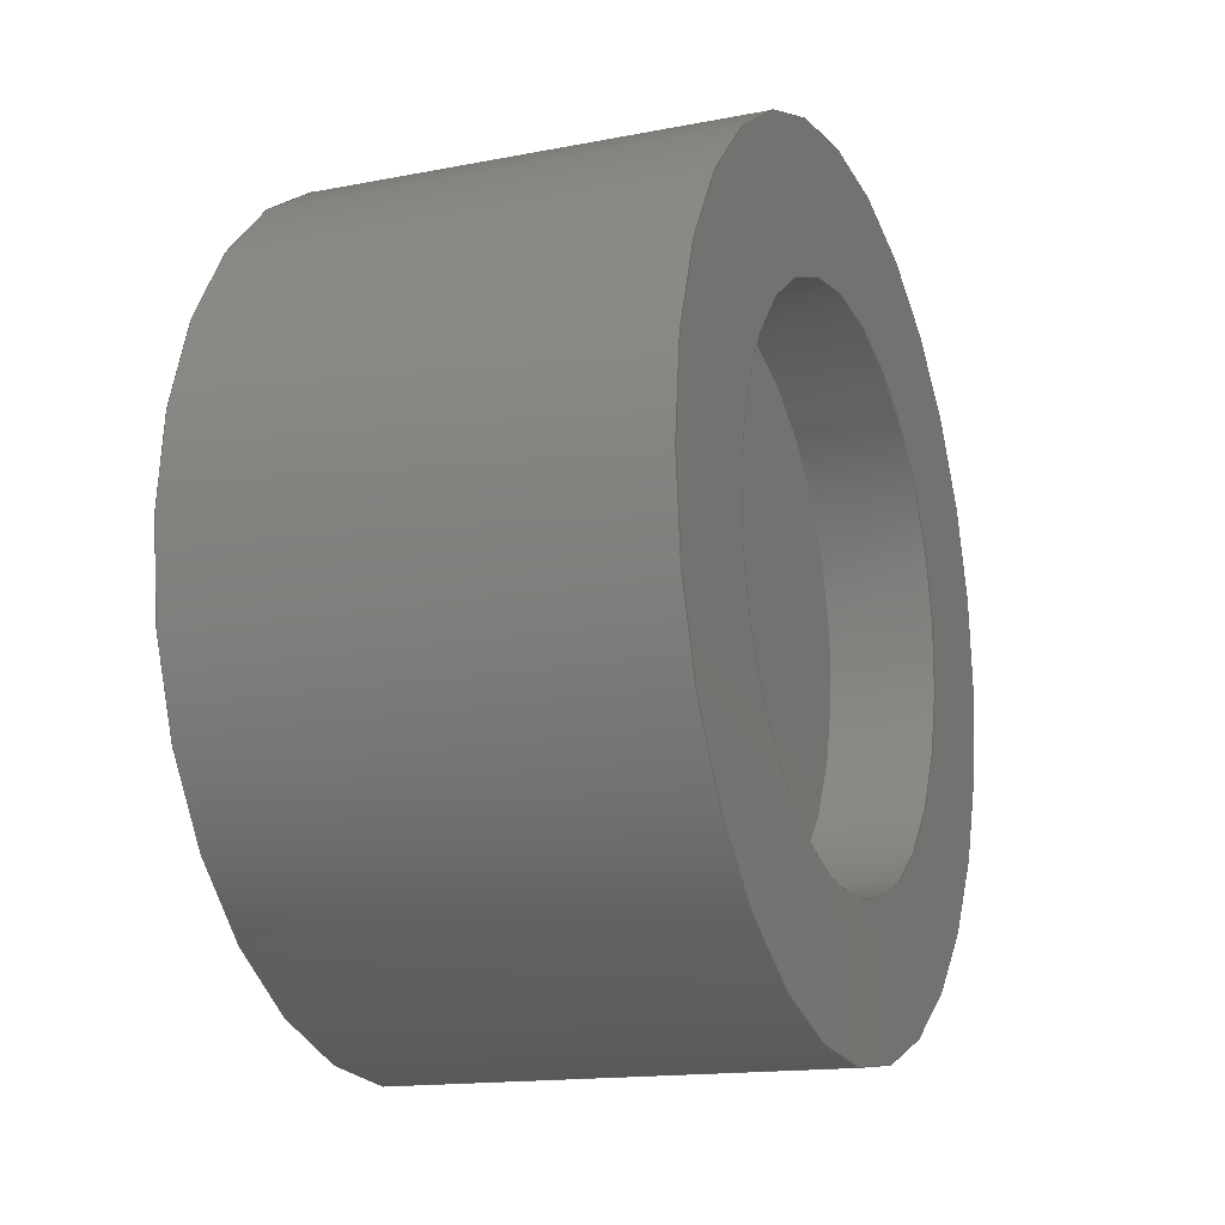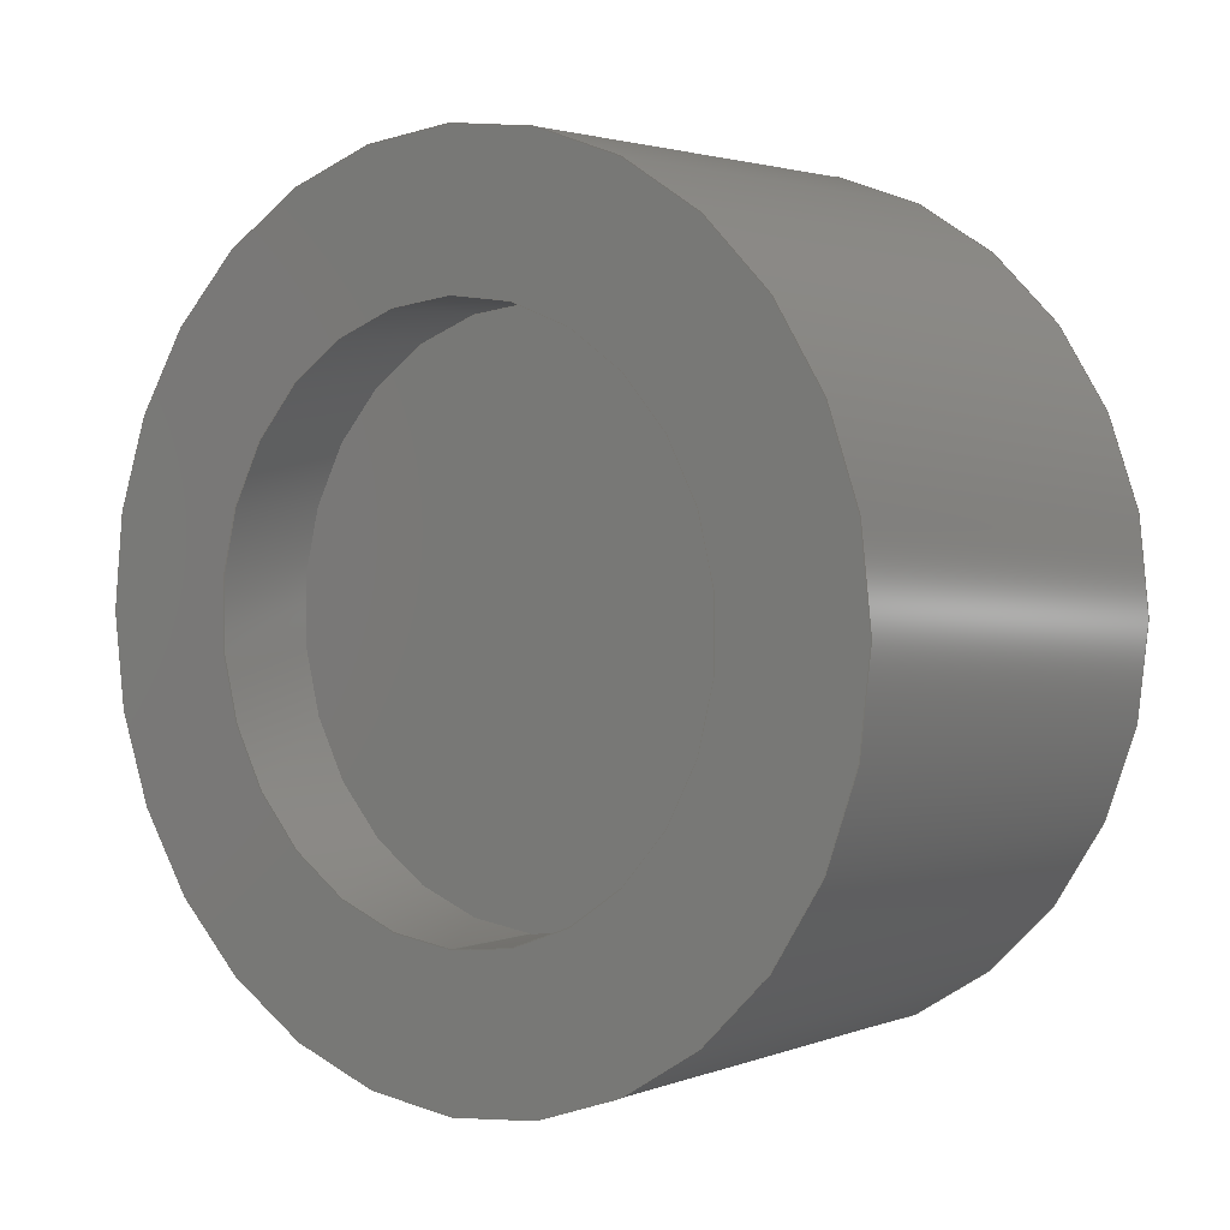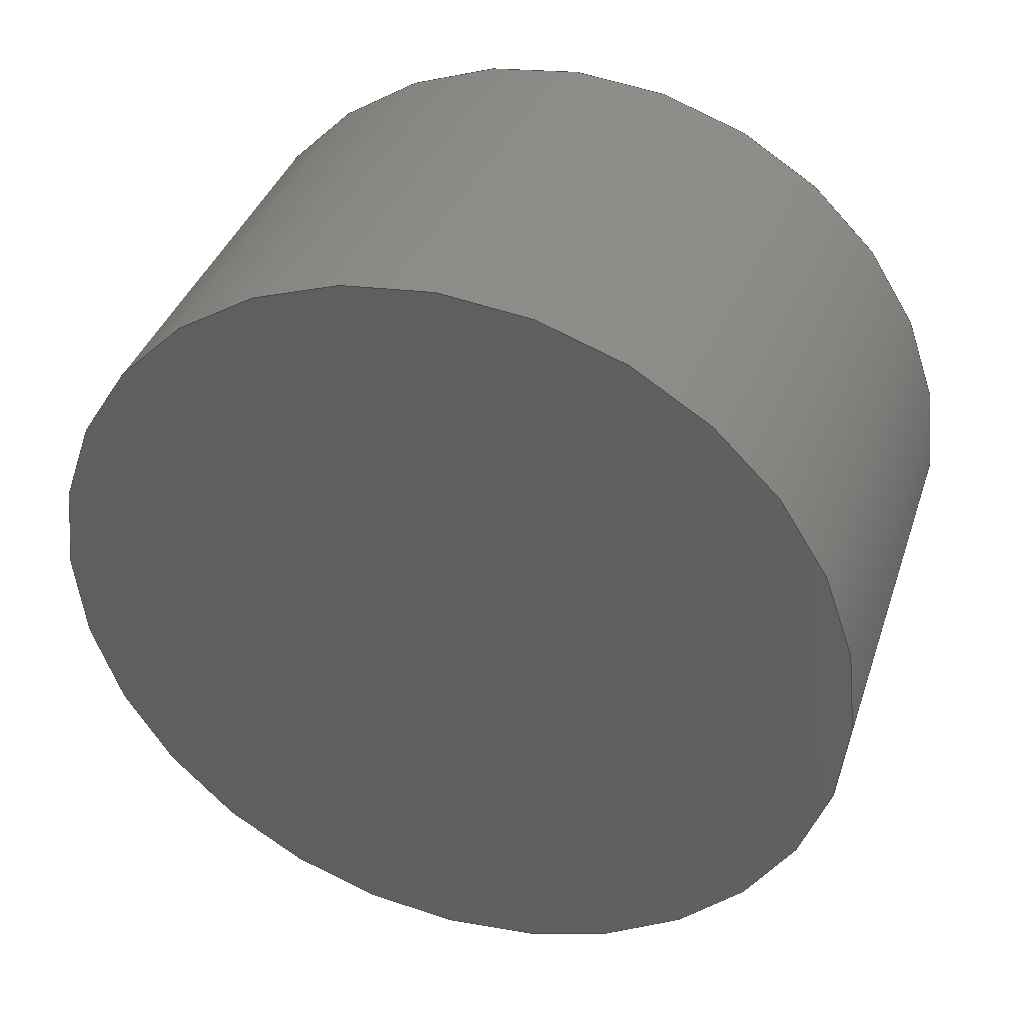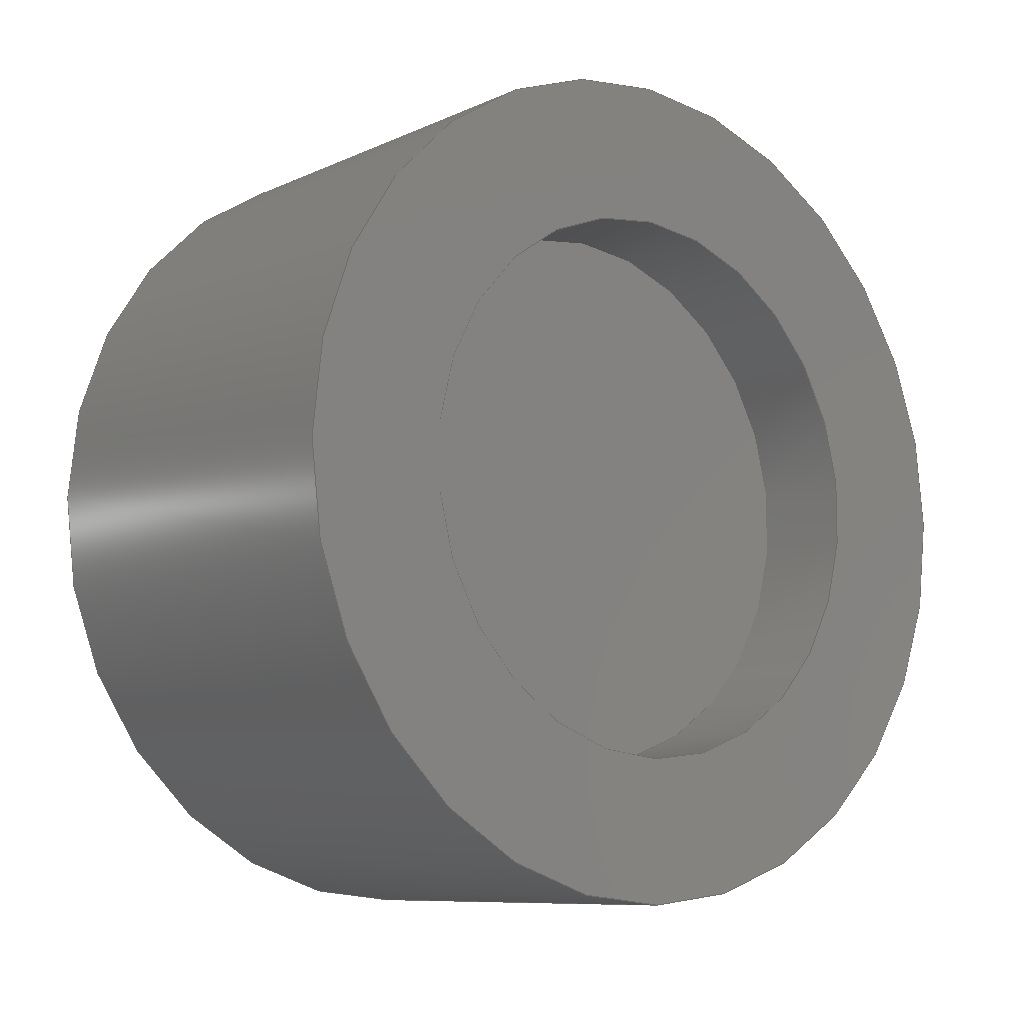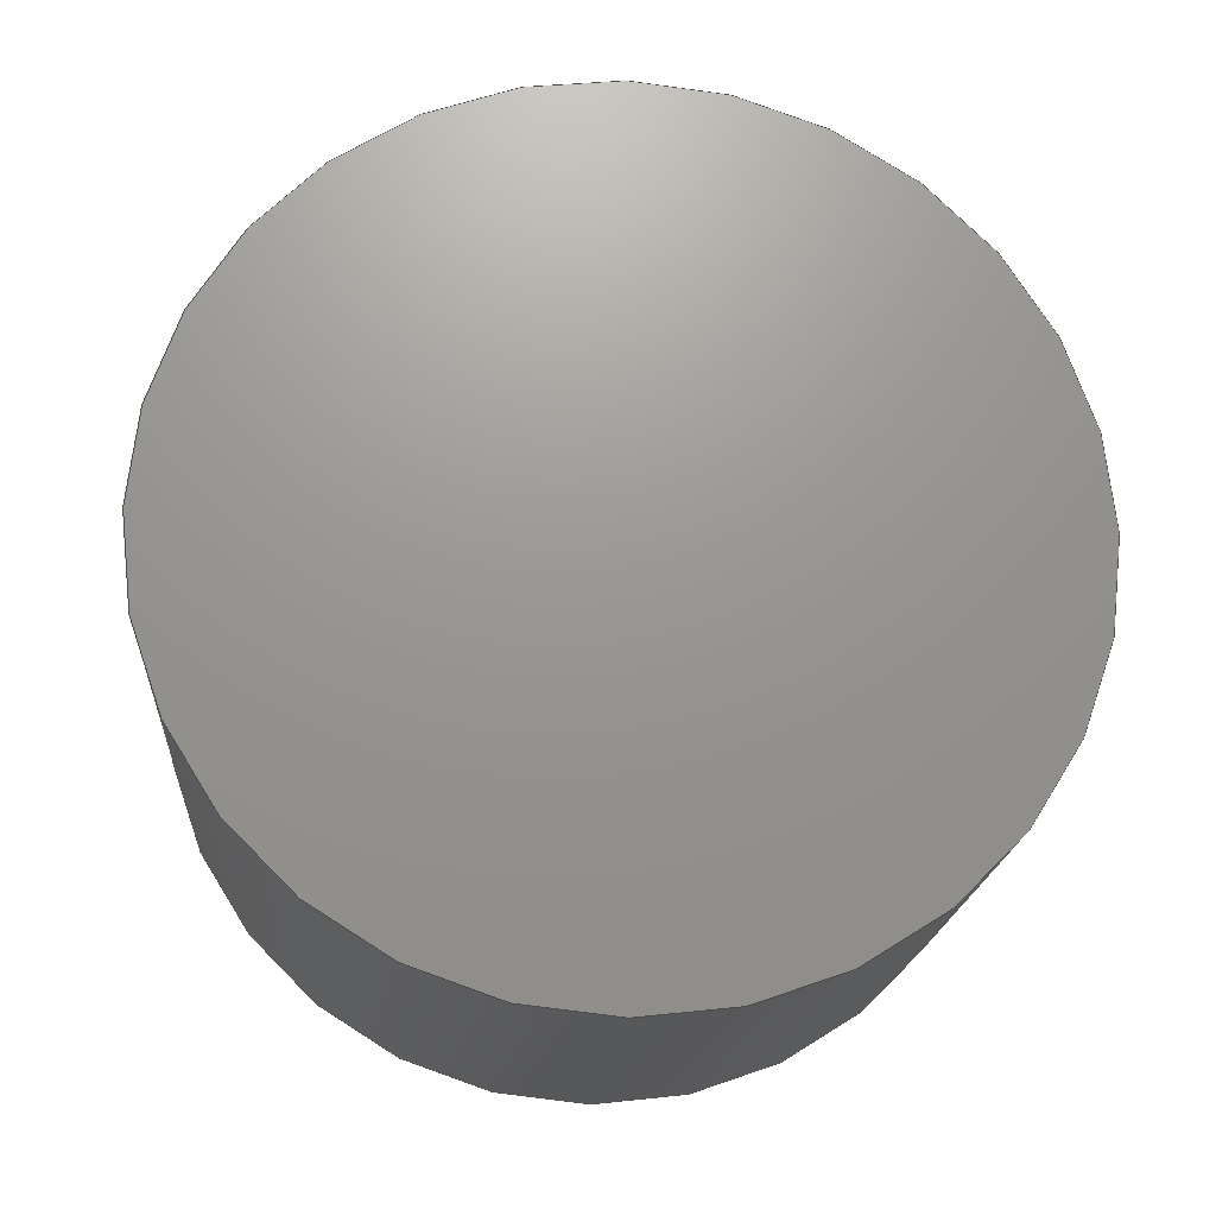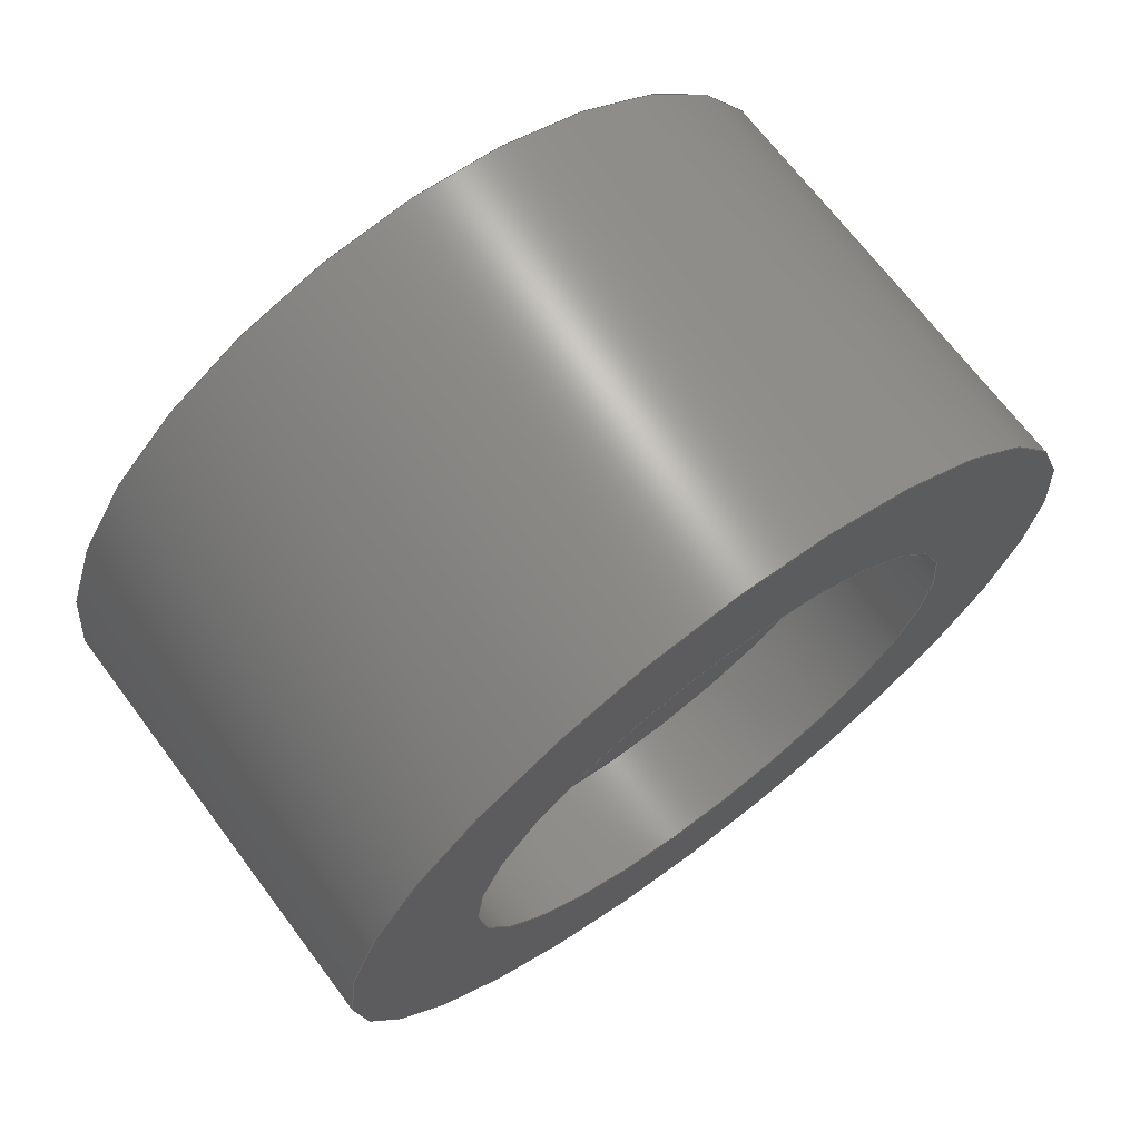
<metadata>
{"format":"step","ext":"step","renderer":"f3d","projection":"perspective","resolution":1024,"background":"white","views":[{"elev":-15.2,"azim":-157.5,"up":"+Z"},{"elev":2.5,"azim":-51.9,"up":"+Z"},{"elev":38.2,"azim":107.8,"up":"+Y"},{"elev":-8.9,"azim":-129.7,"up":"+Z"},{"elev":-19.1,"azim":85.8,"up":"+Y"},{"elev":69.5,"azim":-127.0,"up":"+Y"}]}
</metadata>
<code>
ISO-10303-21;
DATA;
#1=PROPERTY_DEFINITION_REPRESENTATION(#5,#3);
#2=PROPERTY_DEFINITION_REPRESENTATION(#6,#4);
#3=REPRESENTATION('',(#7),#151);
#4=REPRESENTATION('',(#8),#151);
#5=PROPERTY_DEFINITION('pmi validation property','',#156);
#6=PROPERTY_DEFINITION('pmi validation property','',#156);
#7=VALUE_REPRESENTATION_ITEM('number of annotations',COUNT_MEASURE(0));
#8=VALUE_REPRESENTATION_ITEM('number of views',COUNT_MEASURE(0));
#9=SHAPE_REPRESENTATION_RELATIONSHIP('','',#105,#10);
#10=ADVANCED_BREP_SHAPE_REPRESENTATION('',(#103),#151);
#11=PLANE('',#113);
#12=PLANE('',#114);
#13=PLANE('',#115);
#14=ORIENTED_EDGE('',*,*,#22,.F.);
#15=ORIENTED_EDGE('',*,*,#23,.T.);
#16=ORIENTED_EDGE('',*,*,#24,.T.);
#17=ORIENTED_EDGE('',*,*,#25,.F.);
#18=ORIENTED_EDGE('',*,*,#22,.T.);
#19=ORIENTED_EDGE('',*,*,#24,.F.);
#20=ORIENTED_EDGE('',*,*,#23,.F.);
#21=ORIENTED_EDGE('',*,*,#25,.T.);
#22=EDGE_CURVE('',#26,#26,#30,.T.);
#23=EDGE_CURVE('',#27,#27,#31,.T.);
#24=EDGE_CURVE('',#28,#28,#32,.T.);
#25=EDGE_CURVE('',#29,#29,#33,.T.);
#26=VERTEX_POINT('',#139);
#27=VERTEX_POINT('',#141);
#28=VERTEX_POINT('',#144);
#29=VERTEX_POINT('',#146);
#30=CIRCLE('',#108,0.005237);
#31=CIRCLE('',#109,0.005237);
#32=CIRCLE('',#111,0.007948);
#33=CIRCLE('',#112,0.007948);
#34=EDGE_LOOP('',(#14));
#35=EDGE_LOOP('',(#15));
#36=EDGE_LOOP('',(#16));
#37=EDGE_LOOP('',(#17));
#38=EDGE_LOOP('',(#18));
#39=EDGE_LOOP('',(#19));
#40=EDGE_LOOP('',(#20));
#41=EDGE_LOOP('',(#21));
#42=FACE_BOUND('',#34,.T.);
#43=FACE_BOUND('',#35,.T.);
#44=FACE_BOUND('',#36,.T.);
#45=FACE_BOUND('',#37,.T.);
#46=FACE_BOUND('',#38,.T.);
#47=FACE_BOUND('',#39,.T.);
#48=FACE_BOUND('',#40,.T.);
#49=FACE_BOUND('',#41,.T.);
#50=CYLINDRICAL_SURFACE('',#107,0.005237);
#51=CYLINDRICAL_SURFACE('',#110,0.007948);
#52=OVER_RIDING_STYLED_ITEM('',(#65),#57,#63);
#53=OVER_RIDING_STYLED_ITEM('',(#66),#58,#63);
#54=OVER_RIDING_STYLED_ITEM('',(#67),#59,#63);
#55=OVER_RIDING_STYLED_ITEM('',(#68),#60,#63);
#56=OVER_RIDING_STYLED_ITEM('',(#69),#61,#63);
#57=ADVANCED_FACE('',(#42,#43),#50,.F.);
#58=ADVANCED_FACE('',(#44,#45),#51,.T.);
#59=ADVANCED_FACE('',(#46,#47),#11,.F.);
#60=ADVANCED_FACE('',(#48),#12,.F.);
#61=ADVANCED_FACE('',(#49),#13,.T.);
#62=CLOSED_SHELL('',(#57,#58,#59,#60,#61));
#63=STYLED_ITEM('',(#64),#103);
#64=PRESENTATION_STYLE_ASSIGNMENT((#70));
#65=PRESENTATION_STYLE_ASSIGNMENT((#71));
#66=PRESENTATION_STYLE_ASSIGNMENT((#72));
#67=PRESENTATION_STYLE_ASSIGNMENT((#73));
#68=PRESENTATION_STYLE_ASSIGNMENT((#74));
#69=PRESENTATION_STYLE_ASSIGNMENT((#75));
#70=SURFACE_STYLE_USAGE(.BOTH.,#76);
#71=SURFACE_STYLE_USAGE(.BOTH.,#77);
#72=SURFACE_STYLE_USAGE(.BOTH.,#78);
#73=SURFACE_STYLE_USAGE(.BOTH.,#79);
#74=SURFACE_STYLE_USAGE(.BOTH.,#80);
#75=SURFACE_STYLE_USAGE(.BOTH.,#81);
#76=SURFACE_SIDE_STYLE('',(#82));
#77=SURFACE_SIDE_STYLE('',(#83));
#78=SURFACE_SIDE_STYLE('',(#84));
#79=SURFACE_SIDE_STYLE('',(#85));
#80=SURFACE_SIDE_STYLE('',(#86));
#81=SURFACE_SIDE_STYLE('',(#87));
#82=SURFACE_STYLE_FILL_AREA(#88);
#83=SURFACE_STYLE_FILL_AREA(#89);
#84=SURFACE_STYLE_FILL_AREA(#90);
#85=SURFACE_STYLE_FILL_AREA(#91);
#86=SURFACE_STYLE_FILL_AREA(#92);
#87=SURFACE_STYLE_FILL_AREA(#93);
#88=FILL_AREA_STYLE('',(#94));
#89=FILL_AREA_STYLE('',(#95));
#90=FILL_AREA_STYLE('',(#96));
#91=FILL_AREA_STYLE('',(#97));
#92=FILL_AREA_STYLE('',(#98));
#93=FILL_AREA_STYLE('',(#99));
#94=FILL_AREA_STYLE_COLOUR('',#100);
#95=FILL_AREA_STYLE_COLOUR('',#101);
#96=FILL_AREA_STYLE_COLOUR('',#101);
#97=FILL_AREA_STYLE_COLOUR('',#101);
#98=FILL_AREA_STYLE_COLOUR('',#102);
#99=FILL_AREA_STYLE_COLOUR('',#101);
#100=COLOUR_RGB('',0.6157,0.8118,0.9294);
#101=COLOUR_RGB('',0.9176,0.9176,0.9176);
#102=COLOUR_RGB('',0.4392,0.4745,0.502);
#103=MANIFOLD_SOLID_BREP('llantatraiz',#62);
#104=SHAPE_DEFINITION_REPRESENTATION(#156,#105);
#105=SHAPE_REPRESENTATION('llantatraiz',(#106),#151);
#106=AXIS2_PLACEMENT_3D('',#136,#116,#117);
#107=AXIS2_PLACEMENT_3D('',#137,#118,#119);
#108=AXIS2_PLACEMENT_3D('',#138,#120,#121);
#109=AXIS2_PLACEMENT_3D('',#140,#122,#123);
#110=AXIS2_PLACEMENT_3D('',#142,#124,#125);
#111=AXIS2_PLACEMENT_3D('',#143,#126,#127);
#112=AXIS2_PLACEMENT_3D('',#145,#128,#129);
#113=AXIS2_PLACEMENT_3D('',#147,#130,#131);
#114=AXIS2_PLACEMENT_3D('',#148,#132,#133);
#115=AXIS2_PLACEMENT_3D('',#149,#134,#135);
#116=DIRECTION('',(0,0,1));
#117=DIRECTION('',(1,0,0));
#118=DIRECTION('',(1,0,0));
#119=DIRECTION('',(0,0,-1));
#120=DIRECTION('',(1,0,0));
#121=DIRECTION('',(0,0,-1));
#122=DIRECTION('',(1,0,0));
#123=DIRECTION('',(0,0,-1));
#124=DIRECTION('',(1,0,0));
#125=DIRECTION('',(0,0,-1));
#126=DIRECTION('',(1,0,0));
#127=DIRECTION('',(0,0,-1));
#128=DIRECTION('',(1,0,0));
#129=DIRECTION('',(0,0,-1));
#130=DIRECTION('',(1,0,0));
#131=DIRECTION('',(0,1,0));
#132=DIRECTION('',(1,0,0));
#133=DIRECTION('',(0,1,0));
#134=DIRECTION('',(1,0,0));
#135=DIRECTION('',(0,1,0));
#136=CARTESIAN_POINT('',(0,0,0));
#137=CARTESIAN_POINT('',(-0.002,-0.02341,-0.008778));
#138=CARTESIAN_POINT('',(-0.002,-0.02341,-0.008778));
#139=CARTESIAN_POINT('',(-0.002,-0.02341,-0.01402));
#140=CARTESIAN_POINT('',(0,-0.02341,-0.008778));
#141=CARTESIAN_POINT('',(0,-0.02341,-0.01402));
#142=CARTESIAN_POINT('',(-0.002,-0.02341,-0.008778));
#143=CARTESIAN_POINT('',(-0.002,-0.02341,-0.008778));
#144=CARTESIAN_POINT('',(-0.002,-0.02341,-0.01673));
#145=CARTESIAN_POINT('',(0.0065,-0.02341,-0.008778));
#146=CARTESIAN_POINT('',(0.0065,-0.02341,-0.01673));
#147=CARTESIAN_POINT('',(-0.002,0.003229,0.003579));
#148=CARTESIAN_POINT('',(0,0.003229,0.003579));
#149=CARTESIAN_POINT('',(0.0065,0.003229,0.003579));
#150=MECHANICAL_DESIGN_GEOMETRIC_PRESENTATION_REPRESENTATION('',(#63,#52,
#53,#54,#55,#56),#151);
#151=(
GEOMETRIC_REPRESENTATION_CONTEXT(3)
GLOBAL_UNCERTAINTY_ASSIGNED_CONTEXT((#152))
GLOBAL_UNIT_ASSIGNED_CONTEXT((#155,#154,#153))
REPRESENTATION_CONTEXT('llantatraiz','TOP_LEVEL_ASSEMBLY_PART')
);
#152=UNCERTAINTY_MEASURE_WITH_UNIT(LENGTH_MEASURE(5e-06),#155,
'DISTANCE_ACCURACY_VALUE','Maximum Tolerance applied to model');
#153=(
NAMED_UNIT(*)
SI_UNIT($,.STERADIAN.)
SOLID_ANGLE_UNIT()
);
#154=(
NAMED_UNIT(*)
PLANE_ANGLE_UNIT()
SI_UNIT($,.RADIAN.)
);
#155=(
LENGTH_UNIT()
NAMED_UNIT(*)
SI_UNIT($,.METRE.)
);
#156=PRODUCT_DEFINITION_SHAPE('','',#157);
#157=PRODUCT_DEFINITION('','',#159,#158);
#158=PRODUCT_DEFINITION_CONTEXT('',#165,'design');
#159=PRODUCT_DEFINITION_FORMATION_WITH_SPECIFIED_SOURCE('','',#161,
 .NOT_KNOWN.);
#160=PRODUCT_RELATED_PRODUCT_CATEGORY('','',(#161));
#161=PRODUCT('llantatraiz','llantatraiz','llantatraiz',(#163));
#162=PRODUCT_CATEGORY('','');
#163=PRODUCT_CONTEXT('',#165,'mechanical');
#164=APPLICATION_PROTOCOL_DEFINITION('international standard',
'automotive_design',2010,#165);
#165=APPLICATION_CONTEXT(
'core data for automotive mechanical design processes');
ENDSEC;
END-ISO-10303-21;

</code>
